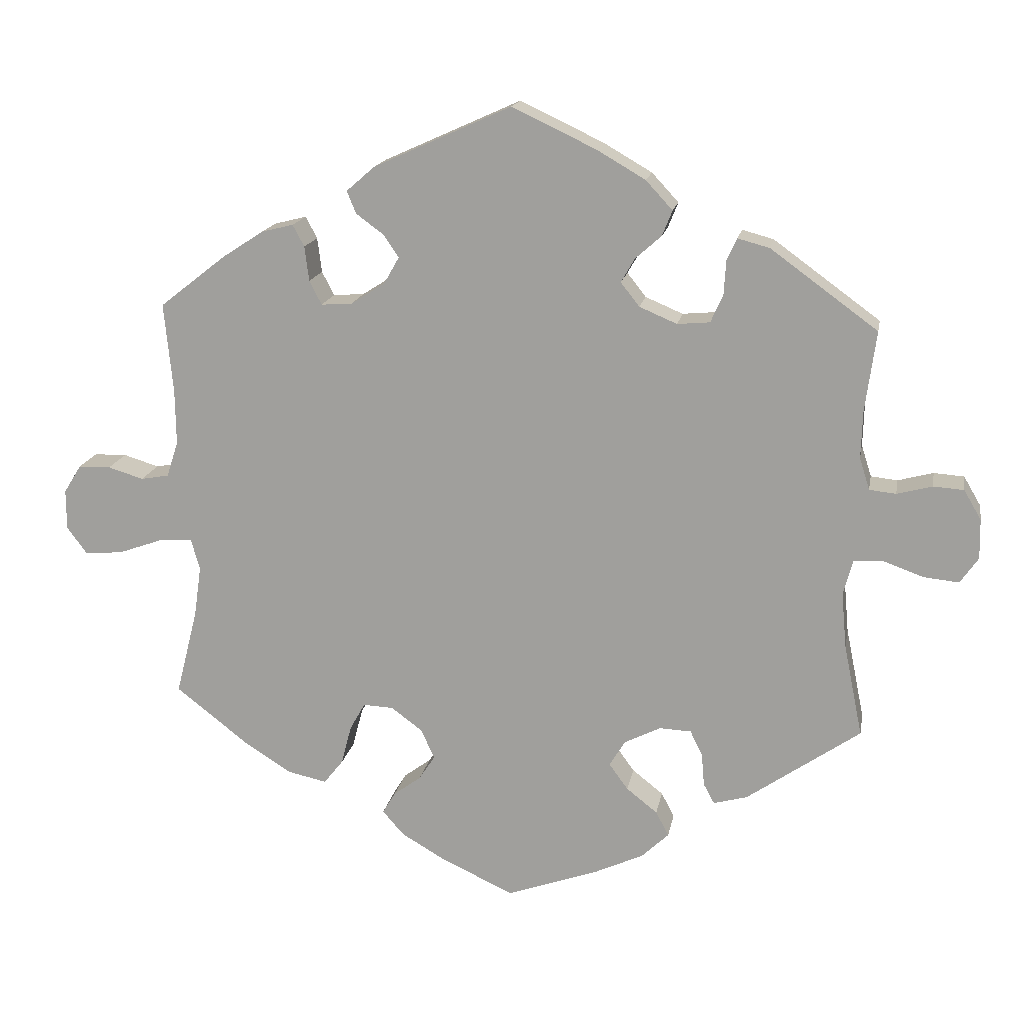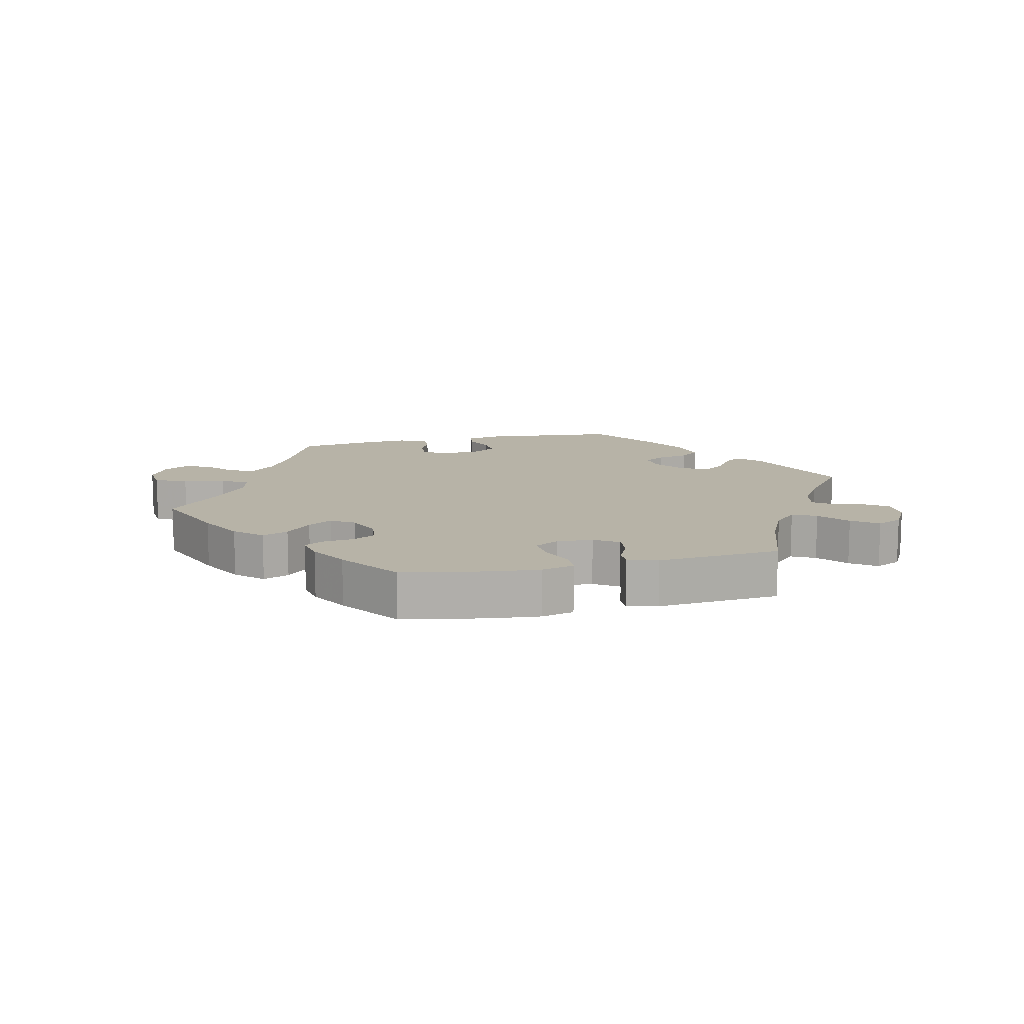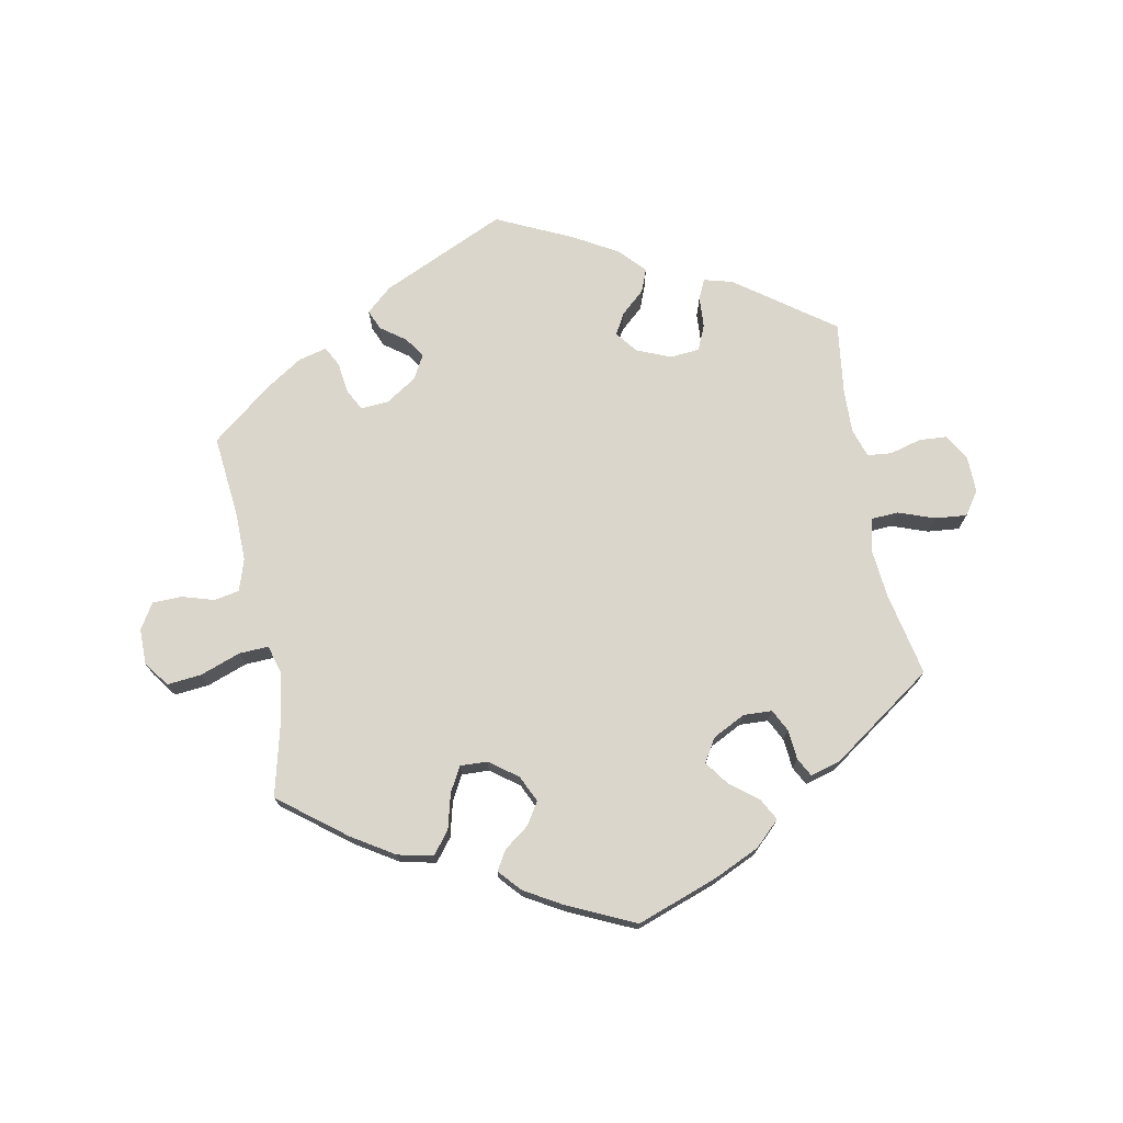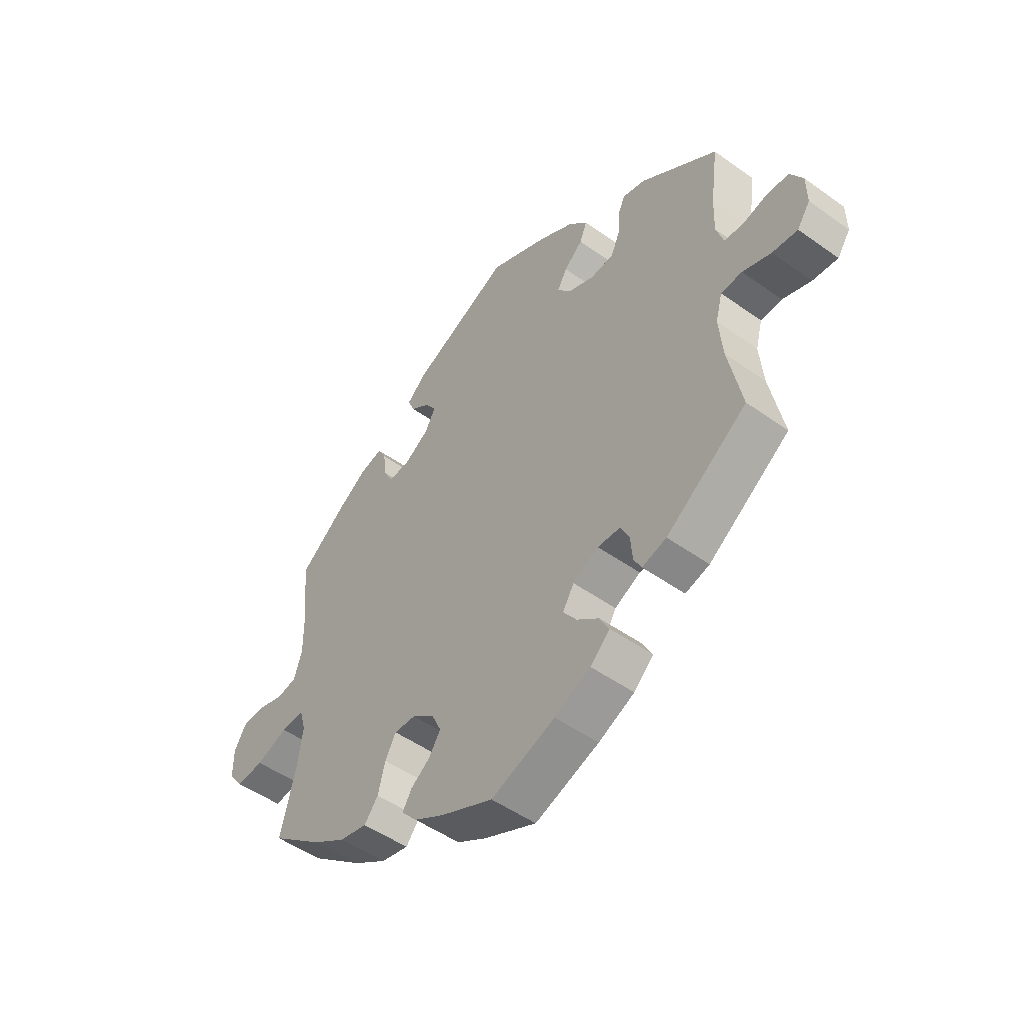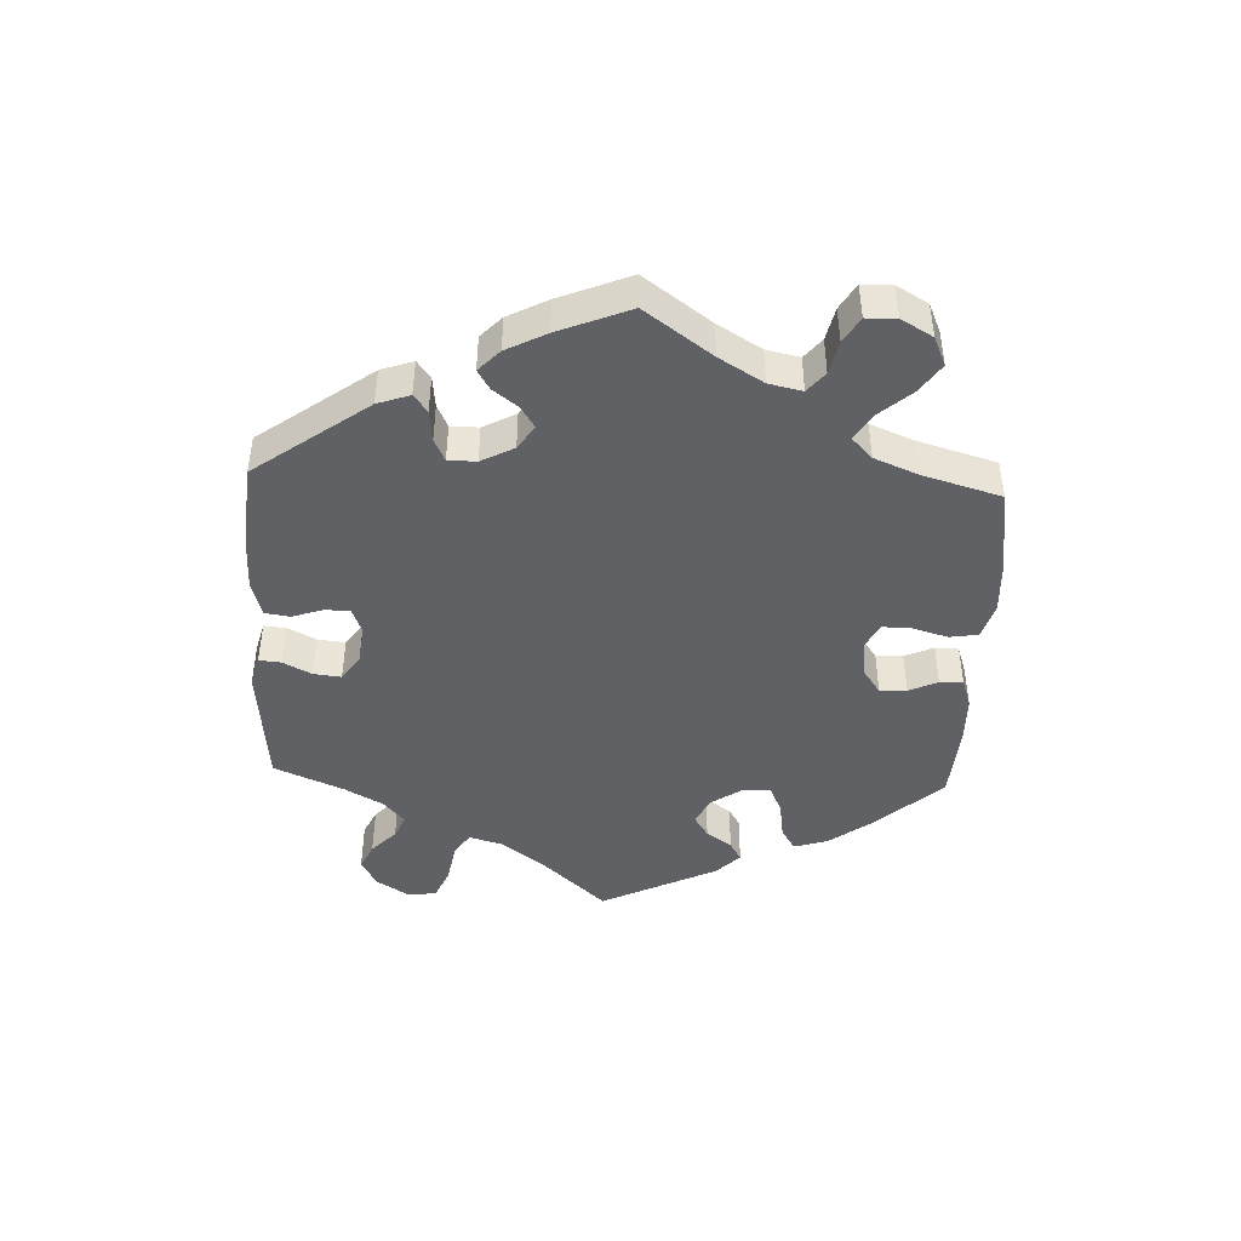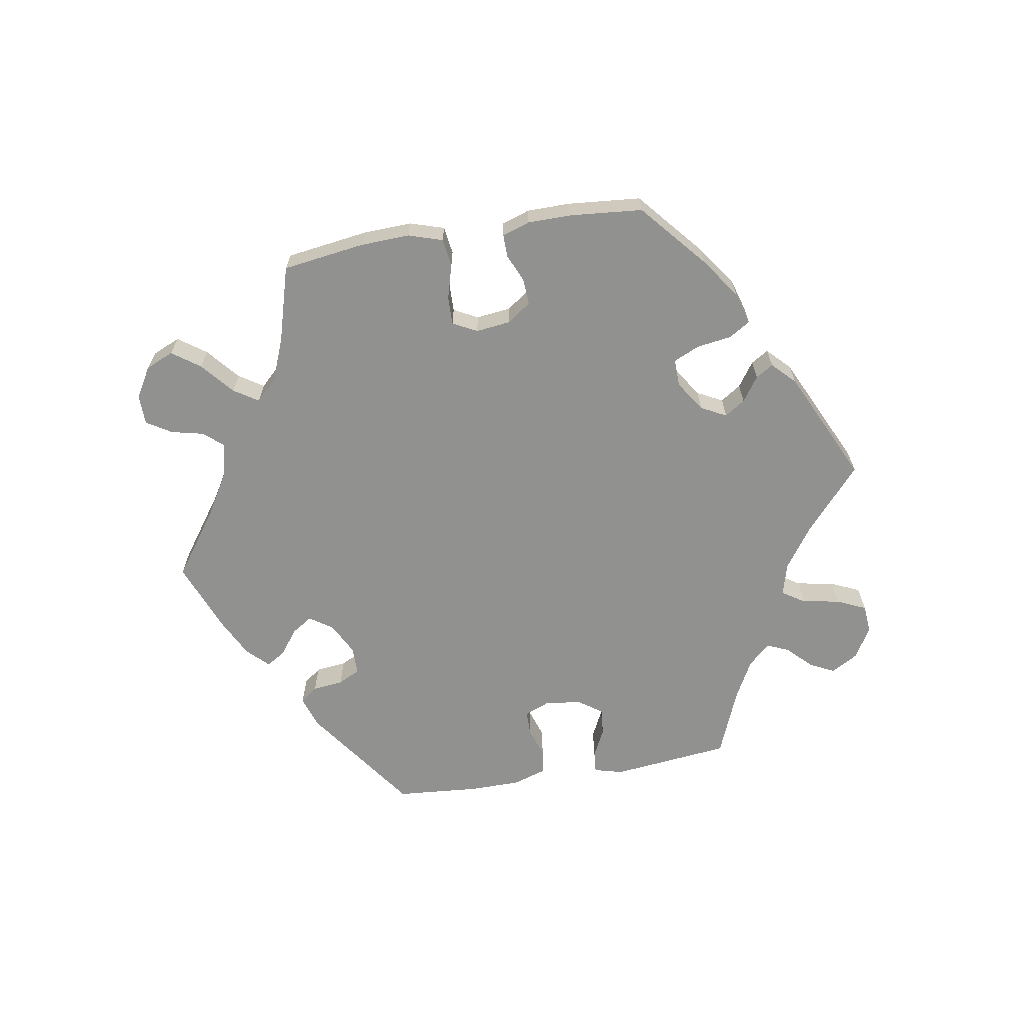
<metadata>
{"format":"obj","ext":"obj","renderer":"f3d","projection":"perspective","resolution":1024,"background":"white","views":[{"elev":16.4,"azim":-169.8,"up":"+Z"},{"elev":12.6,"azim":-163.0,"up":"+Y"},{"elev":73.5,"azim":168.9,"up":"+Y"},{"elev":-49.8,"azim":-128.2,"up":"+Z"},{"elev":-45.8,"azim":57.5,"up":"+Y"},{"elev":-65.9,"azim":159.5,"up":"+Y"}]}
</metadata>
<code>
v 0.399 0.07 -0.368
v 0.334 0.07 -0.409
v 0.28 0.07 -0.421
v 0.253 0.07 -0.387
v 0.239 0.07 -0.333
v 0.218 0.07 -0.295
v 0.176 0.07 -0.297
v 0.133 0.07 -0.329
v 0.114 0.07 -0.37
v 0.136 0.07 -0.404
v 0.174 0.07 -0.432
v 0.192 0.07 -0.462
v 0.162 0.07 -0.496
v 0.104 0.07 -0.53
v 0.001 0.07 -0.578
v -0.124 0.07 -0.534
v -0.194 0.07 -0.502
v -0.232 0.07 -0.466
v -0.214 0.07 -0.432
v -0.171 0.07 -0.398
v -0.145 0.07 -0.362
v -0.167 0.07 -0.326
v -0.217 0.07 -0.301
v -0.261 0.07 -0.303
v -0.278 0.07 -0.337
v -0.282 0.07 -0.383
v -0.297 0.07 -0.411
v -0.344 0.07 -0.398
v -0.501 0.07 -0.289
v -0.475 0.07 -0.161
v -0.468 0.07 -0.084
v -0.481 0.07 -0.035
v -0.522 0.07 -0.033
v -0.577 0.07 -0.053
v -0.626 0.07 -0.058
v -0.651 0.07 -0.022
v -0.65 0.07 0.033
v -0.626 0.07 0.074
v -0.584 0.07 0.077
v -0.535 0.07 0.064
v -0.498 0.07 0.068
v -0.484 0.07 0.112
v -0.486 0.07 0.178
v -0.501 0.07 0.289
v -0.353 0.07 0.397
v -0.309 0.07 0.409
v -0.295 0.07 0.379
v -0.292 0.07 0.331
v -0.275 0.07 0.293
v -0.23 0.07 0.289
v -0.178 0.07 0.311
v -0.152 0.07 0.344
v -0.171 0.07 0.377
v -0.207 0.07 0.409
v -0.221 0.07 0.444
v -0.184 0.07 0.484
v -0.117 0.07 0.523
v -0.001 0.07 0.578
v 0.19 0.07 0.492
v 0.229 0.07 0.458
v 0.216 0.07 0.427
v 0.178 0.07 0.399
v 0.157 0.07 0.368
v 0.178 0.07 0.331
v 0.225 0.07 0.301
v 0.268 0.07 0.298
v 0.285 0.07 0.331
v 0.291 0.07 0.379
v 0.307 0.07 0.409
v 0.351 0.07 0.398
v 0.408 0.07 0.361
v 0.5 0.07 0.289
v 0.488 0.07 0.165
v 0.487 0.07 0.088
v 0.503 0.07 0.039
v 0.542 0.07 0.032
v 0.591 0.07 0.047
v 0.636 0.07 0.046
v 0.66 0.07 0.007
v 0.66 0.07 -0.048
v 0.632 0.07 -0.086
v 0.579 0.07 -0.081
v 0.517 0.07 -0.059
v 0.472 0.07 -0.057
v 0.46 0.07 -0.1
v 0.47 0.07 -0.17
v 0.5 0.07 -0.289
v 0.399 0 -0.368
v 0.334 0 -0.409
v 0.28 0 -0.421
v 0.253 0 -0.387
v 0.239 0 -0.333
v 0.218 0 -0.295
v 0.176 0 -0.297
v 0.133 0 -0.329
v 0.114 0 -0.37
v 0.136 0 -0.404
v 0.174 0 -0.432
v 0.192 0 -0.462
v 0.162 0 -0.496
v 0.104 0 -0.53
v 0.001 0 -0.578
v -0.124 0 -0.534
v -0.194 0 -0.502
v -0.232 0 -0.466
v -0.214 0 -0.432
v -0.171 0 -0.398
v -0.145 0 -0.362
v -0.167 0 -0.326
v -0.217 0 -0.301
v -0.261 0 -0.303
v -0.278 0 -0.337
v -0.282 0 -0.383
v -0.297 0 -0.411
v -0.344 0 -0.398
v -0.501 0 -0.289
v -0.475 0 -0.161
v -0.468 0 -0.084
v -0.481 0 -0.035
v -0.522 0 -0.033
v -0.577 0 -0.053
v -0.626 0 -0.058
v -0.651 0 -0.022
v -0.65 0 0.033
v -0.626 0 0.074
v -0.584 0 0.077
v -0.535 0 0.064
v -0.498 0 0.068
v -0.484 0 0.112
v -0.486 0 0.178
v -0.501 0 0.289
v -0.353 0 0.397
v -0.309 0 0.409
v -0.295 0 0.379
v -0.292 0 0.331
v -0.275 0 0.293
v -0.23 0 0.289
v -0.178 0 0.311
v -0.152 0 0.344
v -0.171 0 0.377
v -0.207 0 0.409
v -0.221 0 0.444
v -0.184 0 0.484
v -0.117 0 0.523
v -0.001 0 0.578
v 0.19 0 0.492
v 0.229 0 0.458
v 0.216 0 0.427
v 0.178 0 0.399
v 0.157 0 0.368
v 0.178 0 0.331
v 0.225 0 0.301
v 0.268 0 0.298
v 0.285 0 0.331
v 0.291 0 0.379
v 0.307 0 0.409
v 0.351 0 0.398
v 0.408 0 0.361
v 0.5 0 0.289
v 0.488 0 0.165
v 0.487 0 0.088
v 0.503 0 0.039
v 0.542 0 0.032
v 0.591 0 0.047
v 0.636 0 0.046
v 0.66 0 0.007
v 0.66 0 -0.048
v 0.632 0 -0.086
v 0.579 0 -0.081
v 0.517 0 -0.059
v 0.472 0 -0.057
v 0.46 0 -0.1
v 0.47 0 -0.17
v 0.5 0 -0.289
f 86 87 1 2
f 85 86 2 3
f 84 85 3 4
f 80 81 82 83
f 80 83 84
f 79 80 84
f 76 77 78 79
f 75 76 79 84
f 74 75 84 4
f 70 71 72 73
f 67 68 69 70
f 66 67 70 73
f 65 66 73 74
f 59 60 61 62
f 59 62 63
f 58 59 63
f 57 58 63 64
f 53 54 55 56
f 52 53 56 57
f 45 46 47 48
f 43 44 45 48
f 42 43 48 49
f 41 42 49 50
f 37 38 39 40
f 37 40 41
f 36 37 41
f 33 34 35 36
f 32 33 36 41
f 31 32 41 50
f 27 28 29 30
f 25 26 27 30
f 24 25 30 31
f 23 24 31 50
f 17 18 19 20
f 17 20 21
f 16 17 21
f 15 16 21
f 14 15 21 22
f 10 11 12 13
f 9 10 13 14
f 65 74 4 5
f 64 65 5 6
f 52 57 64 6
f 51 52 6 7
f 22 23 50 51
f 9 14 22 51
f 8 9 51
f 7 8 51
f 89 88 174 173
f 90 89 173 172
f 91 90 172 171
f 170 169 168 167
f 171 170 167
f 171 167 166
f 166 165 164 163
f 171 166 163 162
f 91 171 162 161
f 160 159 158 157
f 157 156 155 154
f 160 157 154 153
f 161 160 153 152
f 149 148 147 146
f 150 149 146
f 150 146 145
f 151 150 145 144
f 143 142 141 140
f 144 143 140 139
f 135 134 133 132
f 135 132 131 130
f 136 135 130 129
f 137 136 129 128
f 127 126 125 124
f 128 127 124
f 128 124 123
f 123 122 121 120
f 128 123 120 119
f 137 128 119 118
f 117 116 115 114
f 117 114 113 112
f 118 117 112 111
f 137 118 111 110
f 107 106 105 104
f 108 107 104
f 108 104 103
f 108 103 102
f 109 108 102 101
f 100 99 98 97
f 101 100 97 96
f 92 91 161 152
f 93 92 152 151
f 93 151 144 139
f 94 93 139 138
f 138 137 110 109
f 138 109 101 96
f 138 96 95
f 138 95 94
f 1 88 89 2
f 2 89 90 3
f 3 90 91 4
f 4 91 92 5
f 5 92 93 6
f 6 93 94 7
f 7 94 95 8
f 8 95 96 9
f 9 96 97 10
f 10 97 98 11
f 11 98 99 12
f 12 99 100 13
f 13 100 101 14
f 14 101 102 15
f 15 102 103 16
f 16 103 104 17
f 17 104 105 18
f 18 105 106 19
f 19 106 107 20
f 20 107 108 21
f 21 108 109 22
f 22 109 110 23
f 23 110 111 24
f 24 111 112 25
f 25 112 113 26
f 26 113 114 27
f 27 114 115 28
f 28 115 116 29
f 29 116 117 30
f 30 117 118 31
f 31 118 119 32
f 32 119 120 33
f 33 120 121 34
f 34 121 122 35
f 35 122 123 36
f 36 123 124 37
f 37 124 125 38
f 38 125 126 39
f 39 126 127 40
f 40 127 128 41
f 41 128 129 42
f 42 129 130 43
f 43 130 131 44
f 44 131 132 45
f 45 132 133 46
f 46 133 134 47
f 47 134 135 48
f 48 135 136 49
f 49 136 137 50
f 50 137 138 51
f 51 138 139 52
f 52 139 140 53
f 53 140 141 54
f 54 141 142 55
f 55 142 143 56
f 56 143 144 57
f 57 144 145 58
f 58 145 146 59
f 59 146 147 60
f 60 147 148 61
f 61 148 149 62
f 62 149 150 63
f 63 150 151 64
f 64 151 152 65
f 65 152 153 66
f 66 153 154 67
f 67 154 155 68
f 68 155 156 69
f 69 156 157 70
f 70 157 158 71
f 71 158 159 72
f 72 159 160 73
f 73 160 161 74
f 74 161 162 75
f 75 162 163 76
f 76 163 164 77
f 77 164 165 78
f 78 165 166 79
f 79 166 167 80
f 80 167 168 81
f 81 168 169 82
f 82 169 170 83
f 83 170 171 84
f 84 171 172 85
f 85 172 173 86
f 86 173 174 87
f 87 174 88 1

</code>
